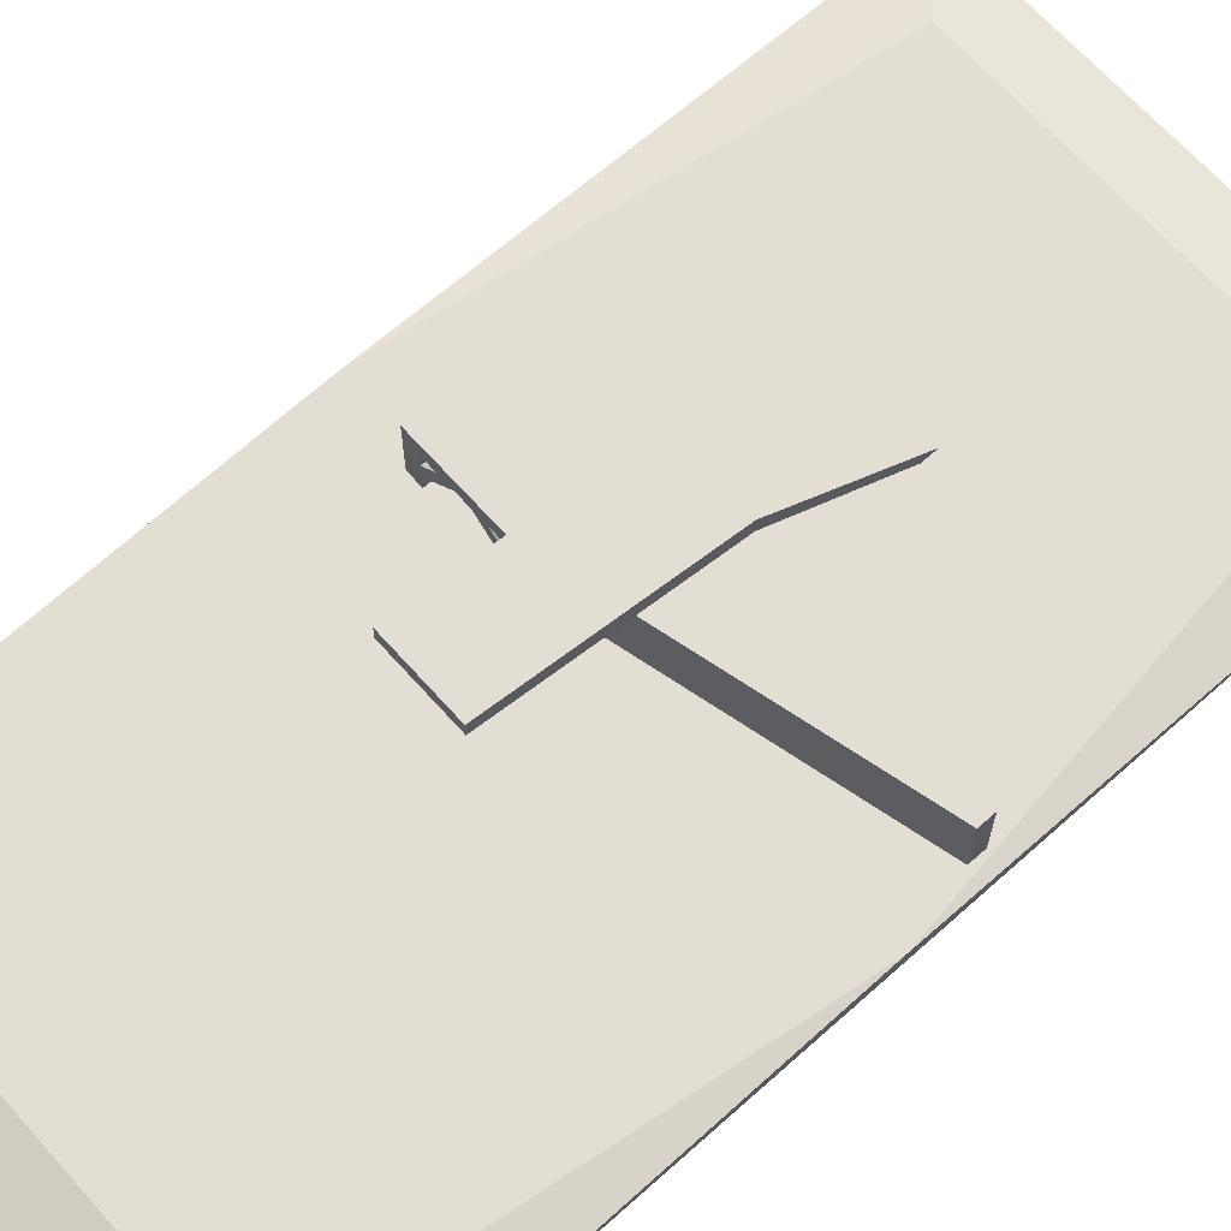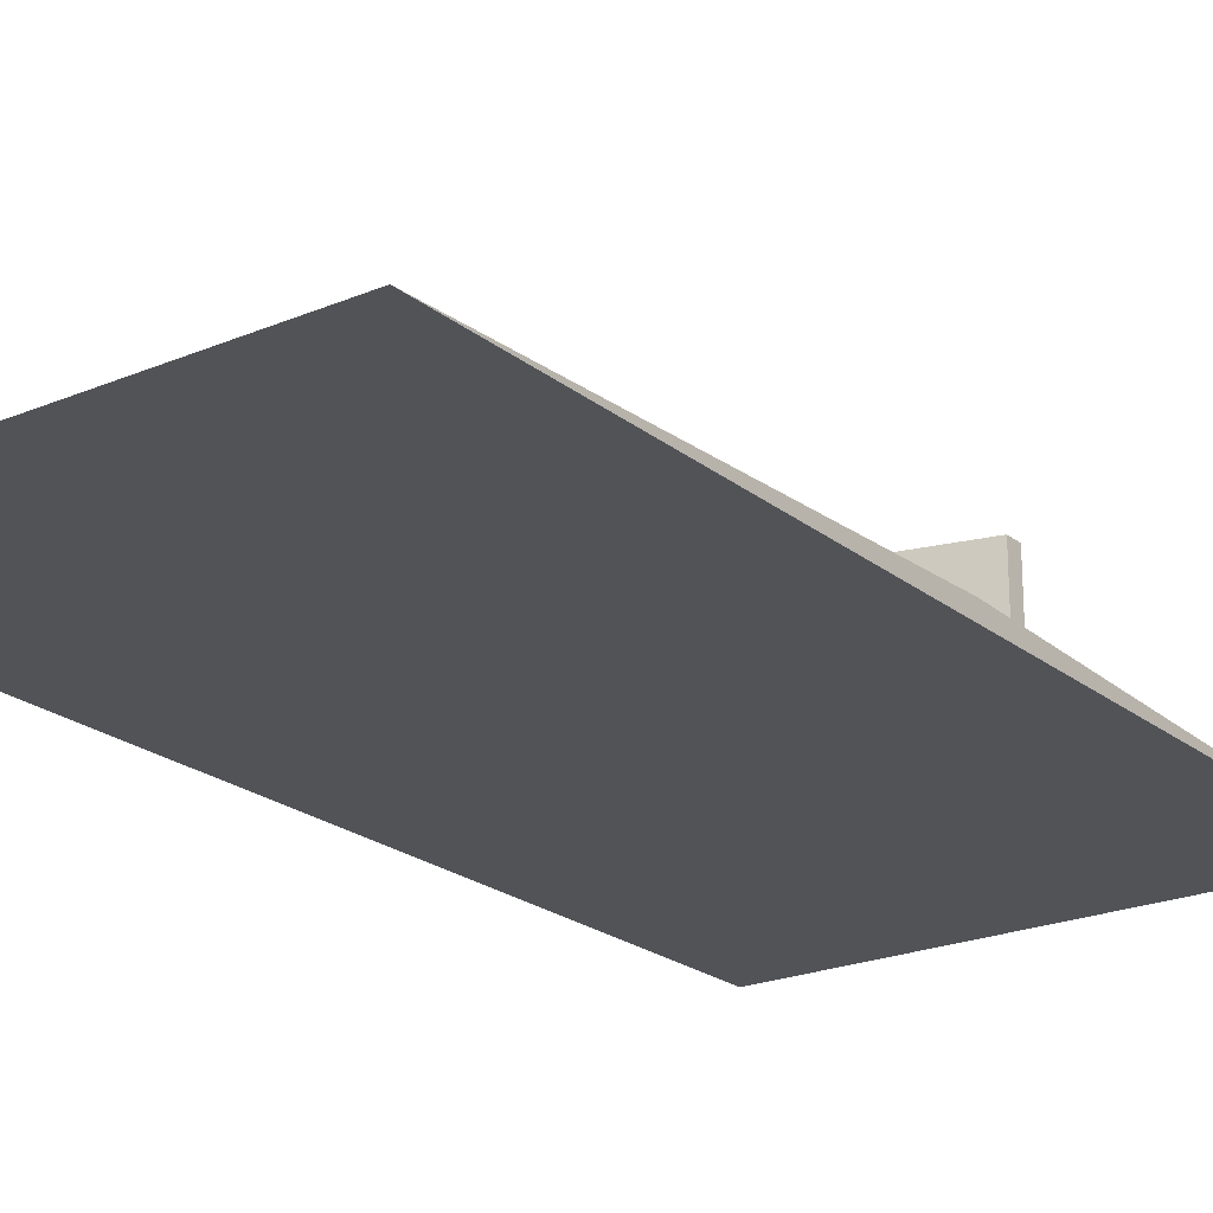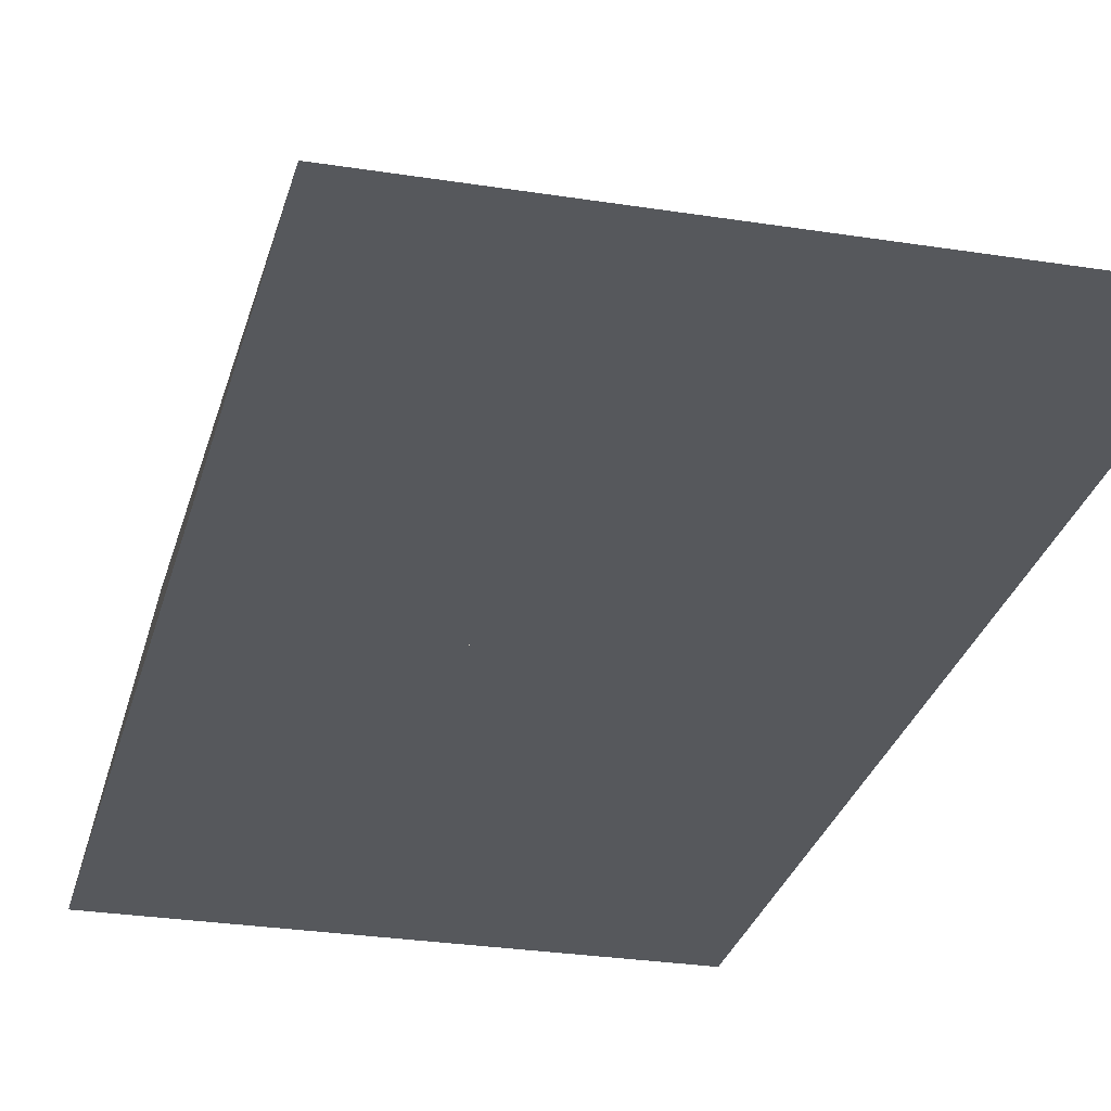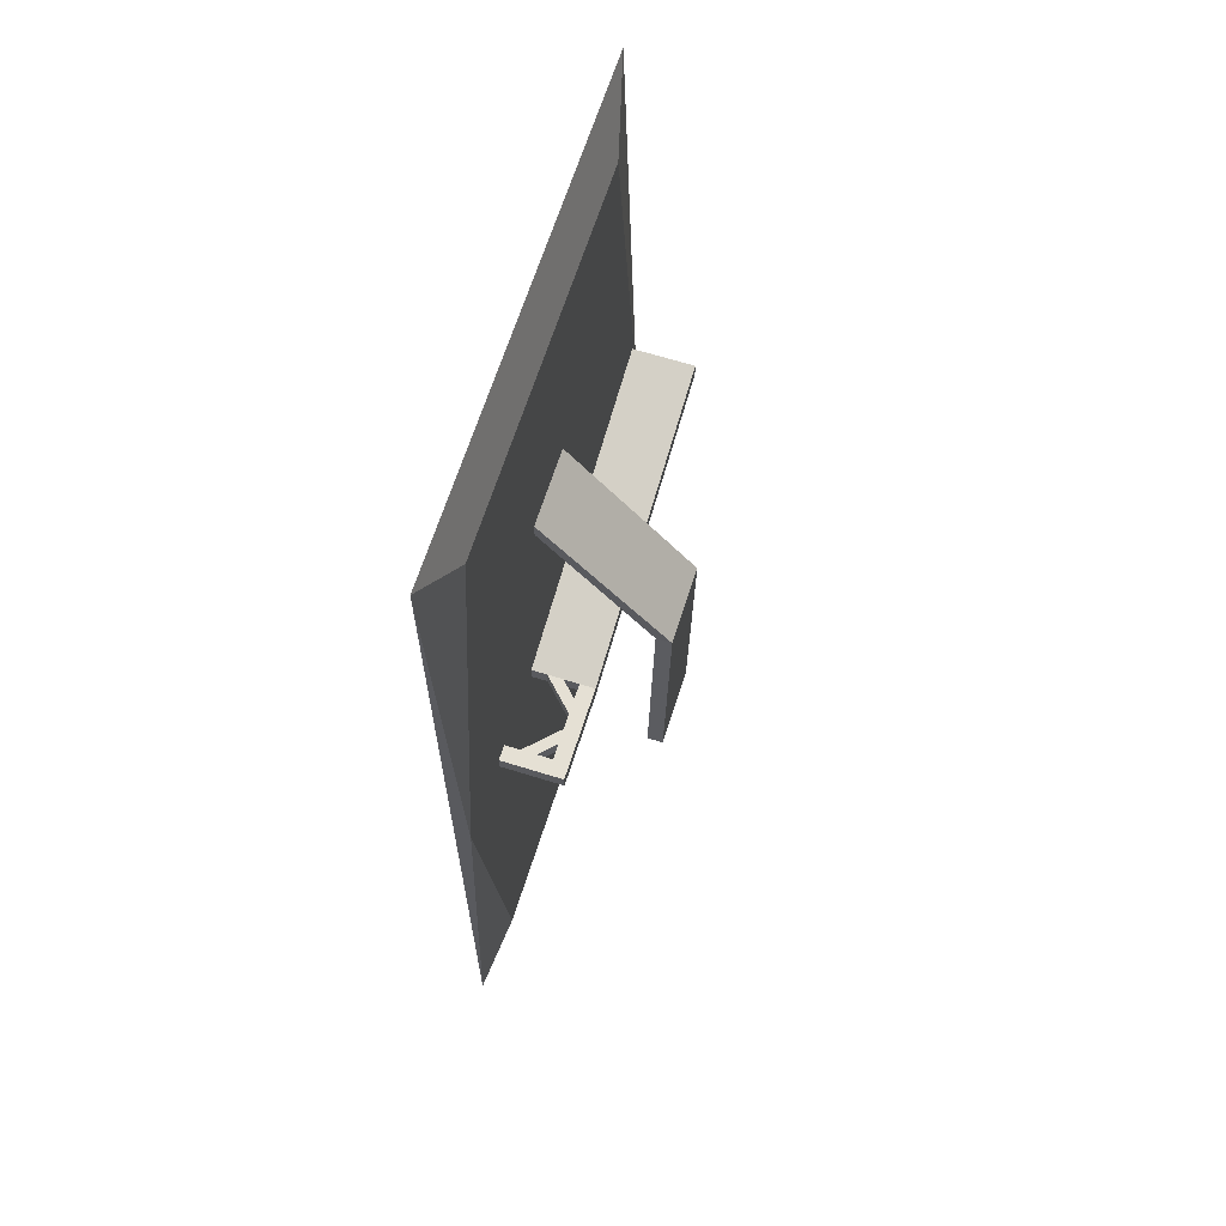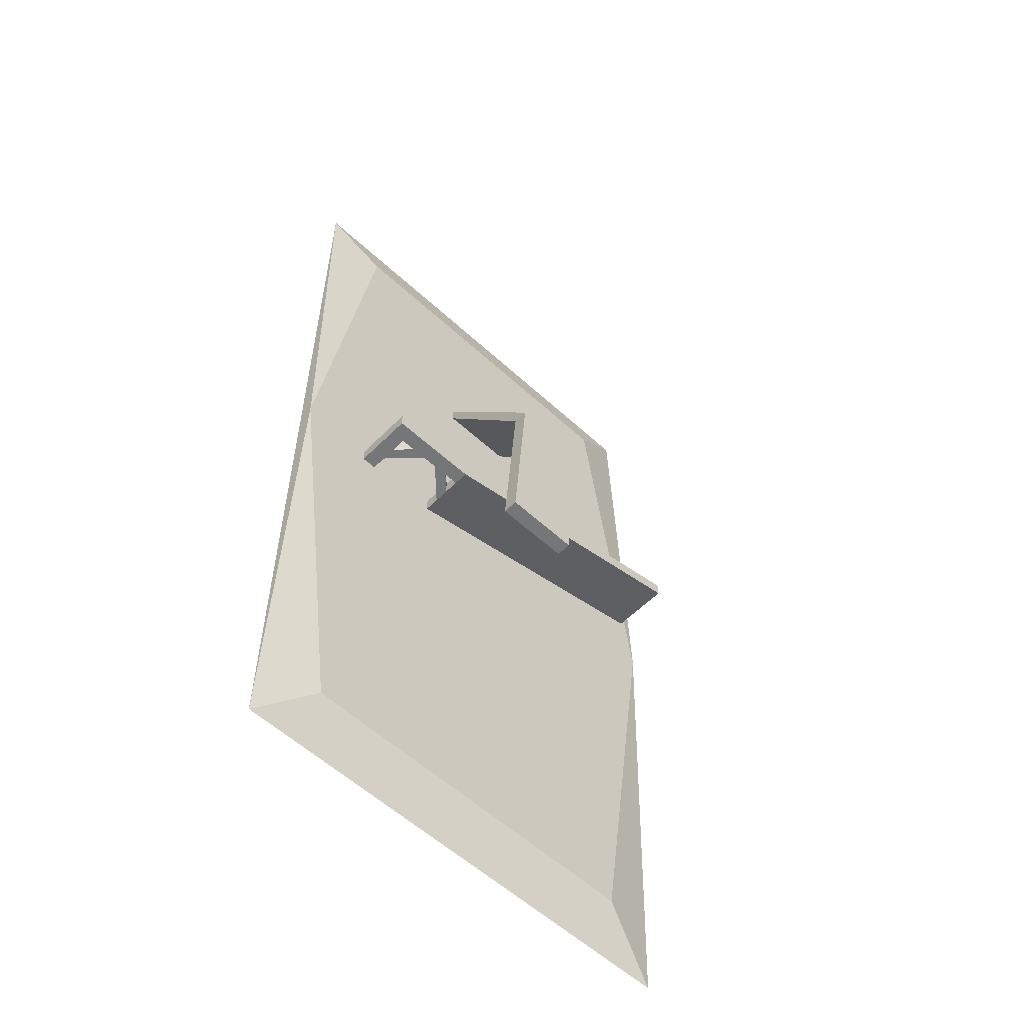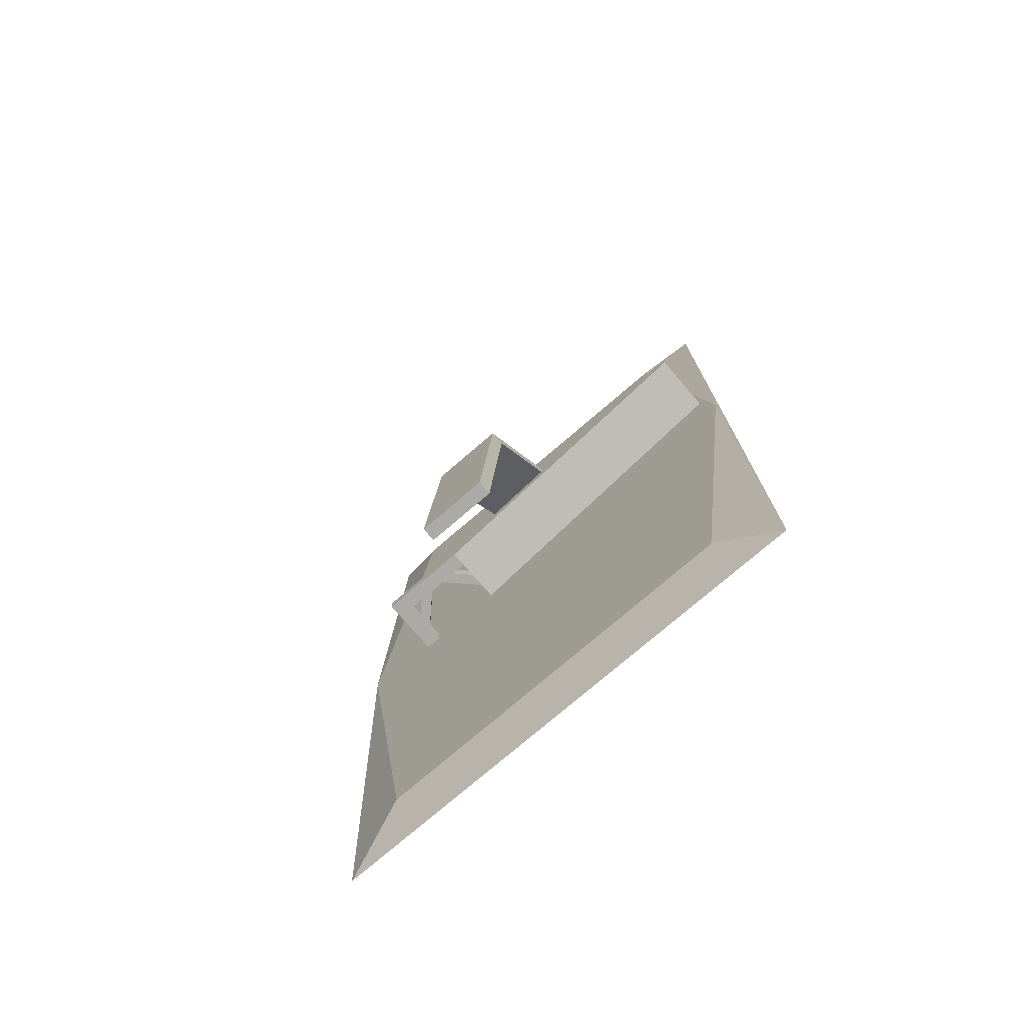
<metadata>
{"format":"obj","ext":"obj","renderer":"f3d","projection":"perspective","resolution":1024,"background":"white","views":[{"elev":67.2,"azim":-131.8,"up":"+Y"},{"elev":-22.1,"azim":-143.6,"up":"+Y"},{"elev":-27.9,"azim":166.4,"up":"+Y"},{"elev":65.2,"azim":107.5,"up":"+Z"},{"elev":-56.8,"azim":136.2,"up":"+Z"},{"elev":-75.9,"azim":-139.3,"up":"+Z"}]}
</metadata>
<code>
o entity0_brush0
v -12.8 2.4 -12.8
v -12.8 2.4 12.8
v -12.8 3.2 -12.8
v -9.6 3.2 9.6
v 9.6 3.2 9.6
v 12.8 2.4 12.8
v 12.8 2.4 -12.8
v 12.8 3.2 -12.8
f 1 2 3
f 3 2 4
f 4 6 5
f 2 7 6
f 3 5 8
f 1 8 7
f 8 5 6
f 7 8 6
f 4 2 6
f 2 1 7
f 3 4 5
f 1 3 8
o entity0_brush1
v -12.8 2.4 -12.8
v -12.8 3.2 -12.8
v -12.8 2.4 -38.4
v -9.6 3.2 -35.2
v 12.8 3.2 -12.8
v 12.8 2.4 -12.8
v 12.8 2.4 -38.4
v 9.6 3.2 -35.2
f 9 10 11
f 11 10 12
f 10 14 13
f 9 15 14
f 12 13 16
f 11 16 15
f 15 16 13
f 13 14 15
f 10 9 14
f 9 11 15
f 12 10 13
f 11 12 16
o entity0_brush2
v -12 6.4 -8.8
v -12 6.4 -9.6
v -12 3.2 -9.6
v -12 3.2 -8.8
v 4 3.2 -13.6
v 4 6.4 -13.6
v 4 3.2 -12.8
v 4 6.4 -12.8
f 18 20 17
f 19 22 21
f 23 19 21
f 18 24 22
f 17 23 24
f 24 21 22
f 18 19 20
f 19 18 22
f 23 20 19
f 18 17 24
f 17 20 23
f 24 23 21
o entity0_brush3
v 4 5.6 -13.6
v 4 5.6 -12.8
v 4 6.4 -12.8
v 4 6.4 -13.6
v 8 6.4 -12.8
v 8 5.6 -12.8
v 8 5.6 -13.6
v 8 6.4 -13.6
f 26 28 25
f 27 30 29
f 26 31 30
f 28 29 32
f 25 32 31
f 29 31 32
f 26 27 28
f 27 26 30
f 26 25 31
f 28 27 29
f 25 28 32
f 29 30 31
o entity0_brush4
v 4 4 -12.8
v 4 4.8 -12.8
v 4 4.8 -13.6
v 4 4 -13.6
v 4.8 5.6 -12.8
v 4.8 5.6 -13.6
v 5.6 5.6 -12.8
v 5.6 5.6 -13.6
f 34 36 33
f 34 38 35
f 37 33 39
f 38 39 40
f 35 40 36
f 39 36 40
f 34 35 36
f 34 37 38
f 37 34 33
f 38 37 39
f 35 38 40
f 39 33 36
o entity0_brush5
v 8 4 -12.8
v 6.4 5.6 -12.8
v 6.4 5.6 -13.6
v 8 4 -13.6
v 8 4.8 -12.8
v 7.2 5.6 -12.8
v 7.2 5.6 -13.6
v 8 4.8 -13.6
f 42 44 41
f 46 41 45
f 43 46 47
f 43 48 44
f 47 45 48
f 48 41 44
f 42 43 44
f 46 42 41
f 43 42 46
f 43 47 48
f 47 46 45
f 48 45 41
o entity0_brush6
v 8 3.2 -13.6
v 8 3.2 -12.8
v 8 6.4 -12.8
v 8 6.4 -13.6
v 8.8 6.4 -12.8
v 8.8 3.2 -12.8
v 8.8 3.2 -13.6
v 8.8 6.4 -13.6
f 50 52 49
f 51 54 53
f 50 55 54
f 52 53 56
f 49 56 55
f 53 55 56
f 50 51 52
f 51 50 54
f 50 49 55
f 52 51 53
f 49 52 56
f 53 54 55
o entity0_brush7
v -1.6 8.8 -8.8
v -1.6 3.2 -1.6
v -1.6 3.2 -0.8
v -1.6 9.6 -8.8
v 2.4 9.6 -8.8
v 2.4 3.2 -0.8
v 2.4 3.2 -1.6
v 2.4 8.8 -8.8
f 58 60 57
f 60 62 61
f 59 63 62
f 58 64 63
f 57 61 64
f 61 63 64
f 58 59 60
f 60 59 62
f 59 58 63
f 58 57 64
f 57 60 61
f 61 62 63
o entity0_brush8
v -0.8 8.8 -19.2
v -1.6 8.8 -8.8
v -1.6 9.6 -8.8
v -0.8 9.6 -19.2
v 2.4 9.6 -8.8
v 2.4 8.8 -8.8
v 3.2 8.8 -19.2
v 3.2 9.6 -19.2
f 66 68 65
f 67 70 69
f 70 65 71
f 68 69 72
f 65 72 71
f 69 71 72
f 66 67 68
f 67 66 70
f 70 66 65
f 68 67 69
f 65 68 72
f 69 70 71

</code>
